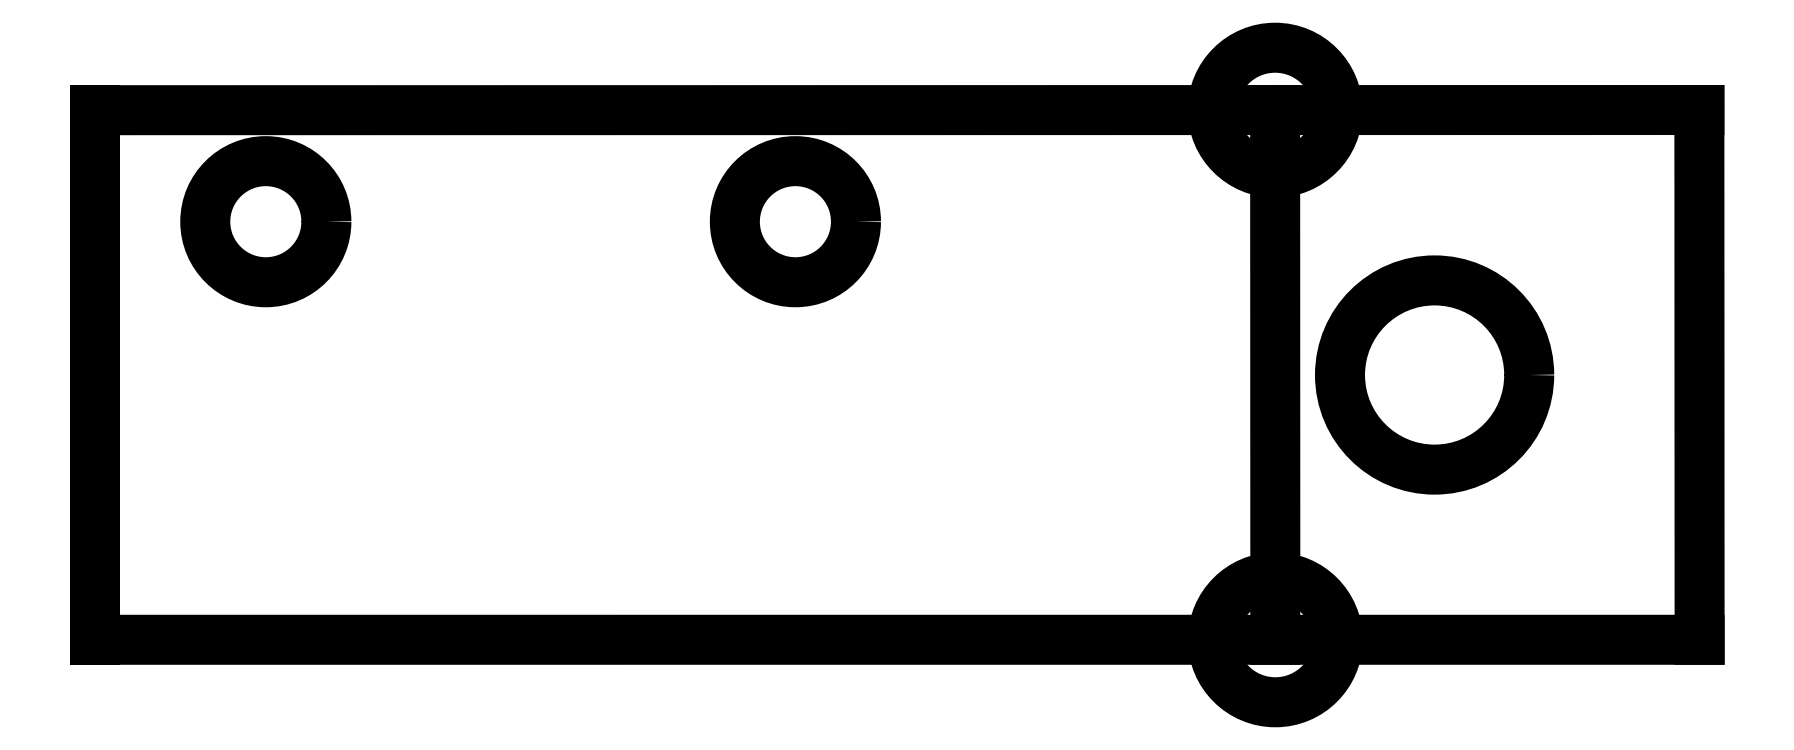
<metadata>
{"format":"dxf","ext":"dxf","renderer":"ezdxf+matplotlib","layout":"modelspace","background":"white","min_lineweight":24,"dpi":150}
</metadata>
<code>
0
SECTION
2
ENTITIES
0
LINE
8
endstop_bracket_x
10
0
20
0.551
11
2.842e-14
21
0
0
LINE
8
endstop_bracket_x
10
0.7894
20
0.4513
11
0.7894
21
0.4513
0
LINE
8
endstop_bracket_x
10
0.1229
20
0.4665
11
0.1229
21
0.4665
0
LINE
8
endstop_bracket_x
10
1.463
20
0.2059
11
1.479
21
0.2263
0
LINE
8
endstop_bracket_x
10
0.7831
20
0.4035
11
0.7831
21
0.4035
0
LINE
8
endstop_bracket_x
10
1.443
20
0.1903
11
1.443
21
0.1903
0
LINE
8
endstop_bracket_x
10
0.684
20
0.3905
11
0.697
21
0.3804
0
LINE
8
endstop_bracket_x
10
0.7831
20
0.4035
11
0.7894
21
0.4187
0
LINE
8
endstop_bracket_x
10
0.7448
20
0.4959
11
0.7285
21
0.498
0
LINE
8
endstop_bracket_x
10
0.1229
20
0.4665
11
0.1166
21
0.4513
0
LINE
8
endstop_bracket_x
10
1.228
20
0.551
11
0
21
0.551
0
LINE
8
endstop_bracket_x
10
0.2384
20
0.4187
11
0.2405
21
0.435
0
LINE
8
endstop_bracket_x
10
0.222
20
0.3905
11
0.2321
21
0.4035
0
LINE
8
endstop_bracket_x
10
0.1166
20
0.4513
11
0.1145
21
0.435
0
LINE
8
endstop_bracket_x
10
0.1612
20
0.3741
11
0.1775
21
0.372
0
LINE
8
endstop_bracket_x
10
0.697
20
0.3804
11
0.7122
21
0.3741
0
LINE
8
endstop_bracket_x
10
0.2321
20
0.4035
11
0.2384
21
0.4187
0
LINE
8
endstop_bracket_x
10
0.7122
20
0.3741
11
0.7285
21
0.372
0
LINE
8
endstop_bracket_x
10
0.1775
20
0.372
11
0.1938
21
0.3741
0
LINE
8
endstop_bracket_x
10
0.6676
20
0.4513
11
0.6655
21
0.435
0
LINE
8
endstop_bracket_x
10
0.7915
20
0.435
11
0.7894
21
0.4513
0
LINE
8
endstop_bracket_x
10
0.133
20
0.4795
11
0.1229
21
0.4665
0
LINE
8
endstop_bracket_x
10
0.6676
20
0.4513
11
0.6655
21
0.435
0
LINE
8
endstop_bracket_x
10
0.2405
20
0.435
11
0.2384
21
0.4513
0
LINE
8
endstop_bracket_x
10
0.76
20
0.4896
11
0.7448
21
0.4959
0
LINE
8
endstop_bracket_x
10
1.324
20
0.2059
11
1.344
21
0.1902
0
LINE
8
endstop_bracket_x
10
1.489
20
0.25
11
1.492
21
0.2755
0
LINE
8
endstop_bracket_x
10
0.697
20
0.3804
11
0.7122
21
0.3741
0
LINE
8
endstop_bracket_x
10
0.7122
20
0.3741
11
0.7122
21
0.3741
0
LINE
8
endstop_bracket_x
10
0.697
20
0.3804
11
0.697
21
0.3804
0
LINE
8
endstop_bracket_x
10
0.684
20
0.3905
11
0.697
21
0.3804
0
LINE
8
endstop_bracket_x
10
0.684
20
0.3905
11
0.684
21
0.3905
0
LINE
8
endstop_bracket_x
10
0.6739
20
0.4035
11
0.684
21
0.3905
0
LINE
8
endstop_bracket_x
10
0.6739
20
0.4035
11
0.684
21
0.3905
0
LINE
8
endstop_bracket_x
10
0.6739
20
0.4035
11
0.6739
21
0.4035
0
LINE
8
endstop_bracket_x
10
0.6676
20
0.4187
11
0.6739
21
0.4035
0
LINE
8
endstop_bracket_x
10
0.6676
20
0.4187
11
0.6739
21
0.4035
0
LINE
8
endstop_bracket_x
10
0.6676
20
0.4187
11
0.6676
21
0.4187
0
LINE
8
endstop_bracket_x
10
0.6655
20
0.435
11
0.6676
21
0.4187
0
LINE
8
endstop_bracket_x
10
0.6655
20
0.435
11
0.6676
21
0.4187
0
LINE
8
endstop_bracket_x
10
0.6655
20
0.435
11
0.6655
21
0.435
0
LINE
8
endstop_bracket_x
10
0.6676
20
0.4513
11
0.6676
21
0.4513
0
LINE
8
endstop_bracket_x
10
0.6739
20
0.4665
11
0.6676
21
0.4513
0
LINE
8
endstop_bracket_x
10
0.6739
20
0.4665
11
0.6676
21
0.4513
0
LINE
8
endstop_bracket_x
10
0.6739
20
0.4665
11
0.6739
21
0.4665
0
LINE
8
endstop_bracket_x
10
0.684
20
0.4795
11
0.6739
21
0.4665
0
LINE
8
endstop_bracket_x
10
0.684
20
0.4795
11
0.6739
21
0.4665
0
LINE
8
endstop_bracket_x
10
0.684
20
0.4795
11
0.684
21
0.4795
0
LINE
8
endstop_bracket_x
10
0.697
20
0.4896
11
0.684
21
0.4795
0
LINE
8
endstop_bracket_x
10
0.697
20
0.4896
11
0.684
21
0.4795
0
LINE
8
endstop_bracket_x
10
0.697
20
0.4896
11
0.697
21
0.4896
0
LINE
8
endstop_bracket_x
10
0.7122
20
0.4959
11
0.697
21
0.4896
0
LINE
8
endstop_bracket_x
10
0.7122
20
0.4959
11
0.697
21
0.4896
0
LINE
8
endstop_bracket_x
10
0.7122
20
0.4959
11
0.7122
21
0.4959
0
LINE
8
endstop_bracket_x
10
0.7285
20
0.498
11
0.7122
21
0.4959
0
LINE
8
endstop_bracket_x
10
0.7285
20
0.498
11
0.7122
21
0.4959
0
LINE
8
endstop_bracket_x
10
0.7285
20
0.498
11
0.7285
21
0.498
0
LINE
8
endstop_bracket_x
10
0.7448
20
0.4959
11
0.7285
21
0.498
0
LINE
8
endstop_bracket_x
10
0.7448
20
0.4959
11
0.7448
21
0.4959
0
LINE
8
endstop_bracket_x
10
0.76
20
0.4896
11
0.7448
21
0.4959
0
LINE
8
endstop_bracket_x
10
0.76
20
0.4896
11
0.76
21
0.4896
0
LINE
8
endstop_bracket_x
10
0.773
20
0.4795
11
0.76
21
0.4896
0
LINE
8
endstop_bracket_x
10
0.773
20
0.4795
11
0.76
21
0.4896
0
LINE
8
endstop_bracket_x
10
0.773
20
0.4795
11
0.773
21
0.4795
0
LINE
8
endstop_bracket_x
10
0.7831
20
0.4665
11
0.773
21
0.4795
0
LINE
8
endstop_bracket_x
10
0.7831
20
0.4665
11
0.773
21
0.4795
0
LINE
8
endstop_bracket_x
10
0.7831
20
0.4665
11
0.7831
21
0.4665
0
LINE
8
endstop_bracket_x
10
0.7894
20
0.4513
11
0.7831
21
0.4665
0
LINE
8
endstop_bracket_x
10
0.7894
20
0.4513
11
0.7831
21
0.4665
0
LINE
8
endstop_bracket_x
10
0.7915
20
0.435
11
0.7894
21
0.4513
0
LINE
8
endstop_bracket_x
10
0.7915
20
0.435
11
0.7915
21
0.435
0
LINE
8
endstop_bracket_x
10
0.7894
20
0.4187
11
0.7915
21
0.435
0
LINE
8
endstop_bracket_x
10
0.7894
20
0.4187
11
0.7915
21
0.435
0
LINE
8
endstop_bracket_x
10
0.7894
20
0.4187
11
0.7894
21
0.4187
0
LINE
8
endstop_bracket_x
10
0.7831
20
0.4035
11
0.7894
21
0.4187
0
LINE
8
endstop_bracket_x
10
0.773
20
0.3905
11
0.7831
21
0.4035
0
LINE
8
endstop_bracket_x
10
0.773
20
0.3905
11
0.7831
21
0.4035
0
LINE
8
endstop_bracket_x
10
0.773
20
0.3905
11
0.773
21
0.3905
0
LINE
8
endstop_bracket_x
10
0.76
20
0.3804
11
0.773
21
0.3905
0
LINE
8
endstop_bracket_x
10
0.76
20
0.3804
11
0.773
21
0.3905
0
LINE
8
endstop_bracket_x
10
0.76
20
0.3804
11
0.76
21
0.3804
0
LINE
8
endstop_bracket_x
10
0.7448
20
0.3741
11
0.76
21
0.3804
0
LINE
8
endstop_bracket_x
10
0.7448
20
0.3741
11
0.76
21
0.3804
0
LINE
8
endstop_bracket_x
10
0.7448
20
0.3741
11
0.7448
21
0.3741
0
LINE
8
endstop_bracket_x
10
0.7285
20
0.372
11
0.7448
21
0.3741
0
LINE
8
endstop_bracket_x
10
0.7285
20
0.372
11
0.7448
21
0.3741
0
LINE
8
endstop_bracket_x
10
0.7285
20
0.372
11
0.7285
21
0.372
0
LINE
8
endstop_bracket_x
10
0.7122
20
0.3741
11
0.7285
21
0.372
0
LINE
8
endstop_bracket_x
10
1.492
20
0.2755
11
1.489
21
0.301
0
LINE
8
endstop_bracket_x
10
1.489
20
0.301
11
1.489
21
0.301
0
LINE
8
endstop_bracket_x
10
1.492
20
0.2755
11
1.489
21
0.301
0
LINE
8
endstop_bracket_x
10
1.492
20
0.2755
11
1.492
21
0.2755
0
LINE
8
endstop_bracket_x
10
1.489
20
0.2501
11
1.492
21
0.2755
0
LINE
8
endstop_bracket_x
10
1.489
20
0.2501
11
1.489
21
0.25
0
LINE
8
endstop_bracket_x
10
1.479
20
0.2263
11
1.489
21
0.2501
0
LINE
8
endstop_bracket_x
10
1.479
20
0.2263
11
1.489
21
0.25
0
LINE
8
endstop_bracket_x
10
1.479
20
0.2263
11
1.479
21
0.2263
0
LINE
8
endstop_bracket_x
10
1.463
20
0.2059
11
1.479
21
0.2263
0
LINE
8
endstop_bracket_x
10
1.463
20
0.2059
11
1.463
21
0.2059
0
LINE
8
endstop_bracket_x
10
1.443
20
0.1903
11
1.463
21
0.2059
0
LINE
8
endstop_bracket_x
10
1.443
20
0.1903
11
1.463
21
0.2059
0
LINE
8
endstop_bracket_x
10
1.419
20
0.1804
11
1.443
21
0.1903
0
LINE
8
endstop_bracket_x
10
1.419
20
0.1804
11
1.443
21
0.1903
0
LINE
8
endstop_bracket_x
10
1.419
20
0.1804
11
1.419
21
0.1804
0
LINE
8
endstop_bracket_x
10
1.394
20
0.1771
11
1.419
21
0.1804
0
LINE
8
endstop_bracket_x
10
1.394
20
0.1771
11
1.419
21
0.1804
0
LINE
8
endstop_bracket_x
10
1.394
20
0.1771
11
1.394
21
0.1771
0
LINE
8
endstop_bracket_x
10
1.368
20
0.1804
11
1.394
21
0.1771
0
LINE
8
endstop_bracket_x
10
1.368
20
0.1804
11
1.394
21
0.1771
0
LINE
8
endstop_bracket_x
10
1.368
20
0.1804
11
1.368
21
0.1804
0
LINE
8
endstop_bracket_x
10
0.1938
20
0.4959
11
0.1775
21
0.498
0
LINE
8
endstop_bracket_x
10
1.344
20
0.1902
11
1.368
21
0.1804
0
LINE
8
endstop_bracket_x
10
1.479
20
0.3247
11
1.463
21
0.3451
0
LINE
8
endstop_bracket_x
10
1.228
20
0.551
11
0
21
0.551
0
LINE
8
endstop_bracket_x
10
0
20
0.551
11
2.842e-14
21
0
0
LINE
8
endstop_bracket_x
10
1.228
20
0
11
1.228
21
0.551
0
LINE
8
endstop_bracket_x
10
0.1166
20
0.4187
11
0.1229
21
0.4035
0
LINE
8
endstop_bracket_x
10
0.133
20
0.3905
11
0.146
21
0.3804
0
LINE
8
endstop_bracket_x
10
0.146
20
0.4896
11
0.133
21
0.4795
0
LINE
8
endstop_bracket_x
10
0.1775
20
0.498
11
0.1612
21
0.4959
0
LINE
8
endstop_bracket_x
10
0.209
20
0.3804
11
0.222
21
0.3905
0
LINE
8
endstop_bracket_x
10
2.842e-14
20
0
11
1.228
21
0
0
LINE
8
endstop_bracket_x
10
0.1145
20
0.435
11
0.1145
21
0.435
0
LINE
8
endstop_bracket_x
10
0
20
0.551
11
0
21
0.551
0
LINE
8
endstop_bracket_x
10
1.298
20
0.25
11
1.308
21
0.2262
0
LINE
8
endstop_bracket_x
10
0.1612
20
0.3741
11
0.1775
21
0.372
0
LINE
8
endstop_bracket_x
10
1.228
20
0.551
11
1.228
21
0
0
LINE
8
endstop_bracket_x
10
1.324
20
0.3451
11
1.308
21
0.3247
0
LINE
8
endstop_bracket_x
10
1.344
20
0.3607
11
1.344
21
0.3607
0
LINE
8
endstop_bracket_x
10
1.228
20
0
11
1.228
21
0
0
LINE
8
endstop_bracket_x
10
1.669
20
0.5512
11
1.669
21
0.5512
0
LINE
8
endstop_bracket_x
10
0.1166
20
0.4513
11
0.1166
21
0.4513
0
LINE
8
endstop_bracket_x
10
1.669
20
0.5512
11
1.228
21
0.551
0
LINE
8
endstop_bracket_x
10
0.1938
20
0.3741
11
0.209
21
0.3804
0
LINE
8
endstop_bracket_x
10
0.209
20
0.3804
11
0.209
21
0.3804
0
LINE
8
endstop_bracket_x
10
0.1938
20
0.3741
11
0.209
21
0.3804
0
LINE
8
endstop_bracket_x
10
0.1938
20
0.3741
11
0.1938
21
0.3741
0
LINE
8
endstop_bracket_x
10
0.1775
20
0.372
11
0.1938
21
0.3741
0
LINE
8
endstop_bracket_x
10
0.1775
20
0.372
11
0.1775
21
0.372
0
LINE
8
endstop_bracket_x
10
0.1612
20
0.3741
11
0.1612
21
0.3741
0
LINE
8
endstop_bracket_x
10
1.295
20
0.2755
11
1.295
21
0.2754
0
LINE
8
endstop_bracket_x
10
0.209
20
0.4896
11
0.1938
21
0.4959
0
LINE
8
endstop_bracket_x
10
1.308
20
0.2262
11
1.324
21
0.2059
0
LINE
8
endstop_bracket_x
10
0.146
20
0.3804
11
0.146
21
0.3804
0
LINE
8
endstop_bracket_x
10
1.463
20
0.3451
11
1.463
21
0.3451
0
LINE
8
endstop_bracket_x
10
1.479
20
0.3247
11
1.463
21
0.3451
0
LINE
8
endstop_bracket_x
10
1.479
20
0.3247
11
1.479
21
0.3247
0
LINE
8
endstop_bracket_x
10
0.209
20
0.3804
11
0.222
21
0.3905
0
LINE
8
endstop_bracket_x
10
0.222
20
0.3905
11
0.222
21
0.3905
0
LINE
8
endstop_bracket_x
10
1.393
20
0.3739
11
1.368
21
0.3706
0
LINE
8
endstop_bracket_x
10
0.1166
20
0.4187
11
0.1166
21
0.4187
0
LINE
8
endstop_bracket_x
10
0.146
20
0.4896
11
0.146
21
0.4896
0
LINE
8
endstop_bracket_x
10
1.308
20
0.3247
11
1.308
21
0.3247
0
LINE
8
endstop_bracket_x
10
1.308
20
0.2262
11
1.308
21
0.2262
0
LINE
8
endstop_bracket_x
10
1.669
20
1.312e-05
11
1.669
21
0.5512
0
LINE
8
endstop_bracket_x
10
1.324
20
0.345
11
1.308
21
0.3247
0
LINE
8
endstop_bracket_x
10
1.368
20
0.3705
11
1.344
21
0.3607
0
LINE
8
endstop_bracket_x
10
1.419
20
0.3706
11
1.419
21
0.3706
0
LINE
8
endstop_bracket_x
10
0.2384
20
0.4513
11
0.2321
21
0.4665
0
LINE
8
endstop_bracket_x
10
0.209
20
0.4896
11
0.209
21
0.4896
0
LINE
8
endstop_bracket_x
10
1.463
20
0.3451
11
1.443
21
0.3607
0
LINE
8
endstop_bracket_x
10
0.222
20
0.4795
11
0.209
21
0.4896
0
LINE
8
endstop_bracket_x
10
0.133
20
0.4795
11
0.133
21
0.4795
0
LINE
8
endstop_bracket_x
10
0.146
20
0.4896
11
0.133
21
0.4795
0
LINE
8
endstop_bracket_x
10
0.2321
20
0.4035
11
0.2321
21
0.4035
0
LINE
8
endstop_bracket_x
10
0.2384
20
0.4187
11
0.2405
21
0.435
0
LINE
8
endstop_bracket_x
10
1.393
20
0.3739
11
1.368
21
0.3705
0
LINE
8
endstop_bracket_x
10
1.489
20
0.301
11
1.479
21
0.3247
0
LINE
8
endstop_bracket_x
10
1.324
20
0.2059
11
1.344
21
0.1902
0
LINE
8
endstop_bracket_x
10
0.209
20
0.4896
11
0.1938
21
0.4959
0
LINE
8
endstop_bracket_x
10
0.1612
20
0.4959
11
0.146
21
0.4896
0
LINE
8
endstop_bracket_x
10
1.295
20
0.2755
11
1.298
21
0.25
0
LINE
8
endstop_bracket_x
10
1.344
20
0.3607
11
1.324
21
0.3451
0
LINE
8
endstop_bracket_x
10
1.298
20
0.3009
11
1.295
21
0.2754
0
LINE
8
endstop_bracket_x
10
2.842e-14
20
0
11
1.228
21
0
0
LINE
8
endstop_bracket_x
10
0.1612
20
0.4959
11
0.146
21
0.4896
0
LINE
8
endstop_bracket_x
10
1.669
20
1.312e-05
11
1.669
21
0
0
LINE
8
endstop_bracket_x
10
1.295
20
0.2754
11
1.298
21
0.25
0
LINE
8
endstop_bracket_x
10
1.669
20
0.5512
11
1.228
21
0.551
0
LINE
8
endstop_bracket_x
10
0.222
20
0.4795
11
0.222
21
0.4795
0
LINE
8
endstop_bracket_x
10
0.2405
20
0.435
11
0.2384
21
0.4513
0
LINE
8
endstop_bracket_x
10
0.133
20
0.3905
11
0.133
21
0.3905
0
LINE
8
endstop_bracket_x
10
0.133
20
0.4795
11
0.1229
21
0.4665
0
LINE
8
endstop_bracket_x
10
0.1229
20
0.4035
11
0.1229
21
0.4035
0
LINE
8
endstop_bracket_x
10
0.1229
20
0.4665
11
0.1166
21
0.4513
0
LINE
8
endstop_bracket_x
10
1.298
20
0.25
11
1.298
21
0.25
0
LINE
8
endstop_bracket_x
10
1.298
20
0.25
11
1.308
21
0.2262
0
LINE
8
endstop_bracket_x
10
1.308
20
0.2262
11
1.324
21
0.2059
0
LINE
8
endstop_bracket_x
10
1.324
20
0.2059
11
1.324
21
0.2059
0
LINE
8
endstop_bracket_x
10
0.2384
20
0.4187
11
0.2384
21
0.4187
0
LINE
8
endstop_bracket_x
10
1.344
20
0.1902
11
1.368
21
0.1804
0
LINE
8
endstop_bracket_x
10
1.228
20
0
11
1.228
21
0.551
0
LINE
8
endstop_bracket_x
10
1.228
20
0.551
11
1.228
21
0.551
0
LINE
8
endstop_bracket_x
10
0
20
0.551
11
1.228
21
0.551
0
LINE
8
endstop_bracket_x
10
0.2321
20
0.4665
11
0.222
21
0.4795
0
LINE
8
endstop_bracket_x
10
0.1938
20
0.4959
11
0.1775
21
0.498
0
LINE
8
endstop_bracket_x
10
0.1775
20
0.498
11
0.1612
21
0.4959
0
LINE
8
endstop_bracket_x
10
0.1166
20
0.4513
11
0.1145
21
0.435
0
LINE
8
endstop_bracket_x
10
0.1145
20
0.435
11
0.1166
21
0.4187
0
LINE
8
endstop_bracket_x
10
0.1166
20
0.4187
11
0.1229
21
0.4035
0
LINE
8
endstop_bracket_x
10
0.1229
20
0.4035
11
0.133
21
0.3905
0
LINE
8
endstop_bracket_x
10
0.133
20
0.3905
11
0.146
21
0.3804
0
LINE
8
endstop_bracket_x
10
0.146
20
0.3804
11
0.1612
21
0.3741
0
LINE
8
endstop_bracket_x
10
0.222
20
0.3905
11
0.2321
21
0.4035
0
LINE
8
endstop_bracket_x
10
0.2321
20
0.4035
11
0.2384
21
0.4187
0
LINE
8
endstop_bracket_x
10
1.669
20
0
11
1.669
21
0.5512
0
LINE
8
endstop_bracket_x
10
1.344
20
0.1902
11
1.344
21
0.1902
0
LINE
8
endstop_bracket_x
10
1.368
20
0.3706
11
1.344
21
0.3607
0
LINE
8
endstop_bracket_x
10
1.368
20
0.3706
11
1.368
21
0.3705
0
LINE
8
endstop_bracket_x
10
1.443
20
0.3607
11
1.419
21
0.3706
0
LINE
8
endstop_bracket_x
10
2.842e-14
20
0
11
2.842e-14
21
0
0
LINE
8
endstop_bracket_x
10
1.443
20
0.3607
11
1.443
21
0.3607
0
LINE
8
endstop_bracket_x
10
1.463
20
0.3451
11
1.443
21
0.3607
0
LINE
8
endstop_bracket_x
10
1.228
20
0
11
1.669
21
0
0
LINE
8
endstop_bracket_x
10
1.419
20
0.3706
11
1.393
21
0.3739
0
LINE
8
endstop_bracket_x
10
1.344
20
0.3607
11
1.324
21
0.345
0
LINE
8
endstop_bracket_x
10
1.308
20
0.3247
11
1.298
21
0.3009
0
LINE
8
endstop_bracket_x
10
0.2384
20
0.4513
11
0.2384
21
0.4513
0
LINE
8
endstop_bracket_x
10
1.228
20
0
11
1.669
21
1.312e-05
0
LINE
8
endstop_bracket_x
10
0.146
20
0.3804
11
0.1612
21
0.3741
0
LINE
8
endstop_bracket_x
10
0.1229
20
0.4035
11
0.133
21
0.3905
0
LINE
8
endstop_bracket_x
10
0.2405
20
0.435
11
0.2405
21
0.435
0
LINE
8
endstop_bracket_x
10
1.308
20
0.3247
11
1.298
21
0.3009
0
LINE
8
endstop_bracket_x
10
1.298
20
0.3009
11
1.298
21
0.3009
0
LINE
8
endstop_bracket_x
10
1.324
20
0.3451
11
1.324
21
0.345
0
LINE
8
endstop_bracket_x
10
1.393
20
0.3739
11
1.393
21
0.3739
0
LINE
8
endstop_bracket_x
10
1.419
20
0.3706
11
1.393
21
0.3739
0
LINE
8
endstop_bracket_x
10
1.443
20
0.3607
11
1.419
21
0.3706
0
LINE
8
endstop_bracket_x
10
1.489
20
0.301
11
1.479
21
0.3247
0
LINE
8
endstop_bracket_x
10
0.2384
20
0.4513
11
0.2321
21
0.4665
0
LINE
8
endstop_bracket_x
10
0.1145
20
0.435
11
0.1166
21
0.4187
0
LINE
8
endstop_bracket_x
10
0.2321
20
0.4665
11
0.222
21
0.4795
0
LINE
8
endstop_bracket_x
10
0.1612
20
0.4959
11
0.1612
21
0.4959
0
LINE
8
endstop_bracket_x
10
0.1775
20
0.498
11
0.1775
21
0.498
0
LINE
8
endstop_bracket_x
10
0.2321
20
0.4665
11
0.2321
21
0.4665
0
LINE
8
endstop_bracket_x
10
0.222
20
0.4795
11
0.209
21
0.4896
0
LINE
8
endstop_bracket_x
10
1.298
20
0.3009
11
1.295
21
0.2755
0
LINE
8
endstop_bracket_x
10
0.1938
20
0.4959
11
0.1938
21
0.4959
0
LINE
8
0
10
0
20
0.551
11
1.669
21
0.5512
0
LINE
8
0
10
1.669
20
0.5512
11
1.669
21
1.312e-05
0
LINE
8
0
10
1.669
20
1.312e-05
11
2.842e-14
21
0
0
LINE
8
0
10
2.842e-14
20
0
11
0
21
0.551
0
LINE
8
bend
10
1.228
20
0.551
11
1.228
21
0
0
CIRCLE
8
cutout
10
1.394
20
0.2755
40
0.09842
0
CIRCLE
8
drill
10
1.228
20
0.551
40
0.065
0
CIRCLE
8
drill
10
1.228
20
0
40
0.065
0
CIRCLE
8
drill
10
0.1775
20
0.435
40
0.063
0
CIRCLE
8
drill
10
0.7285
20
0.435
40
0.063
0
ENDSEC
0
EOF

</code>
